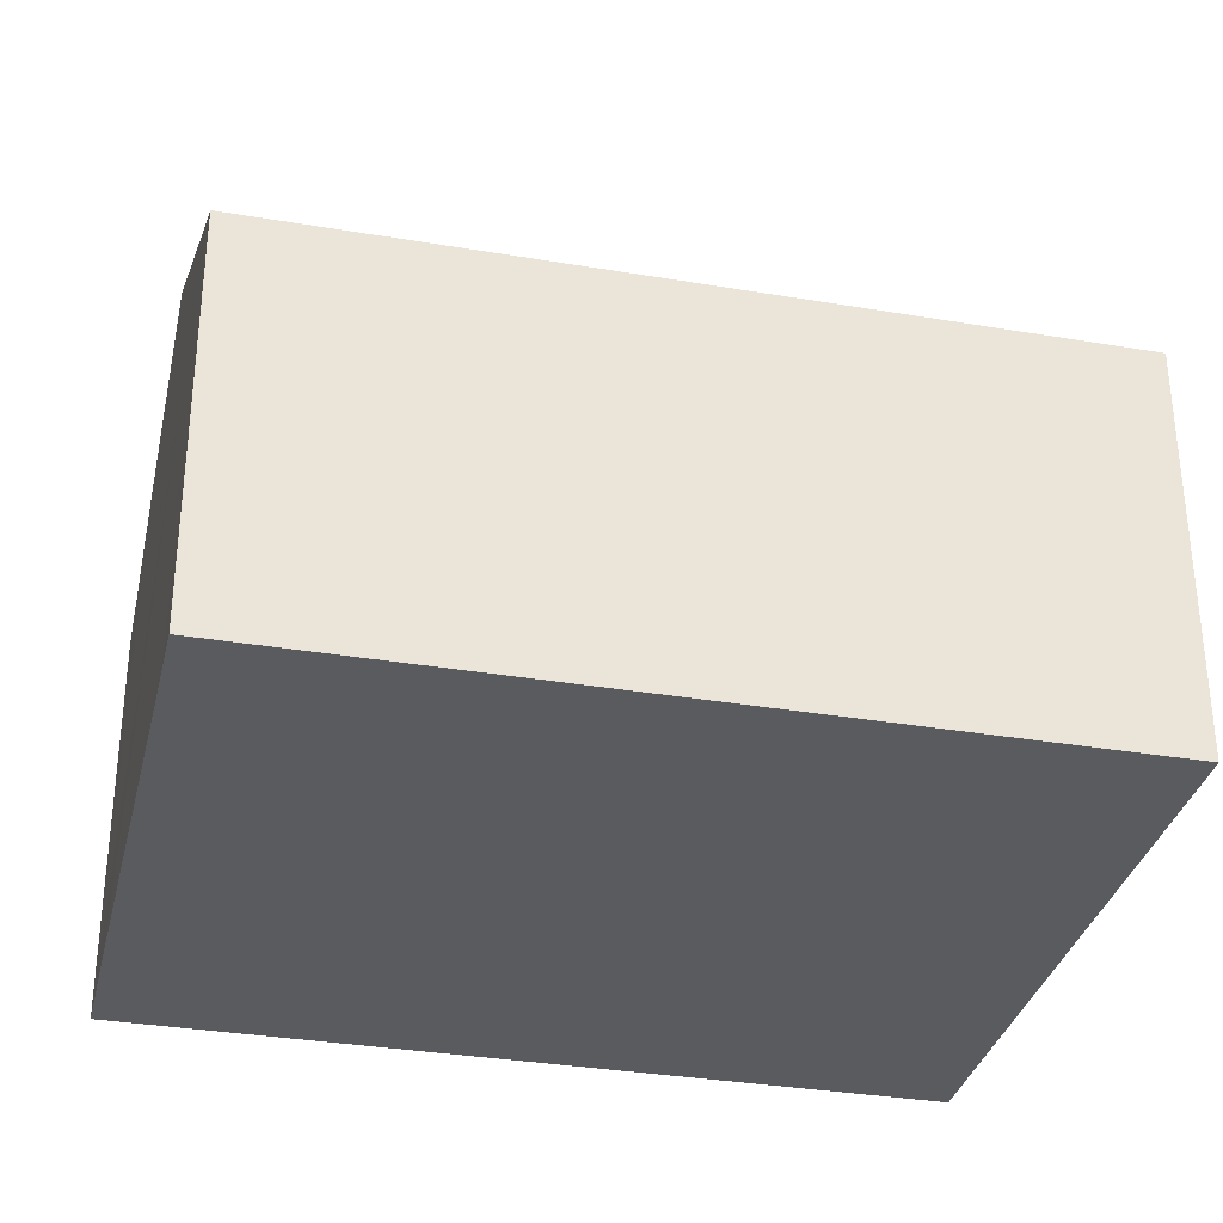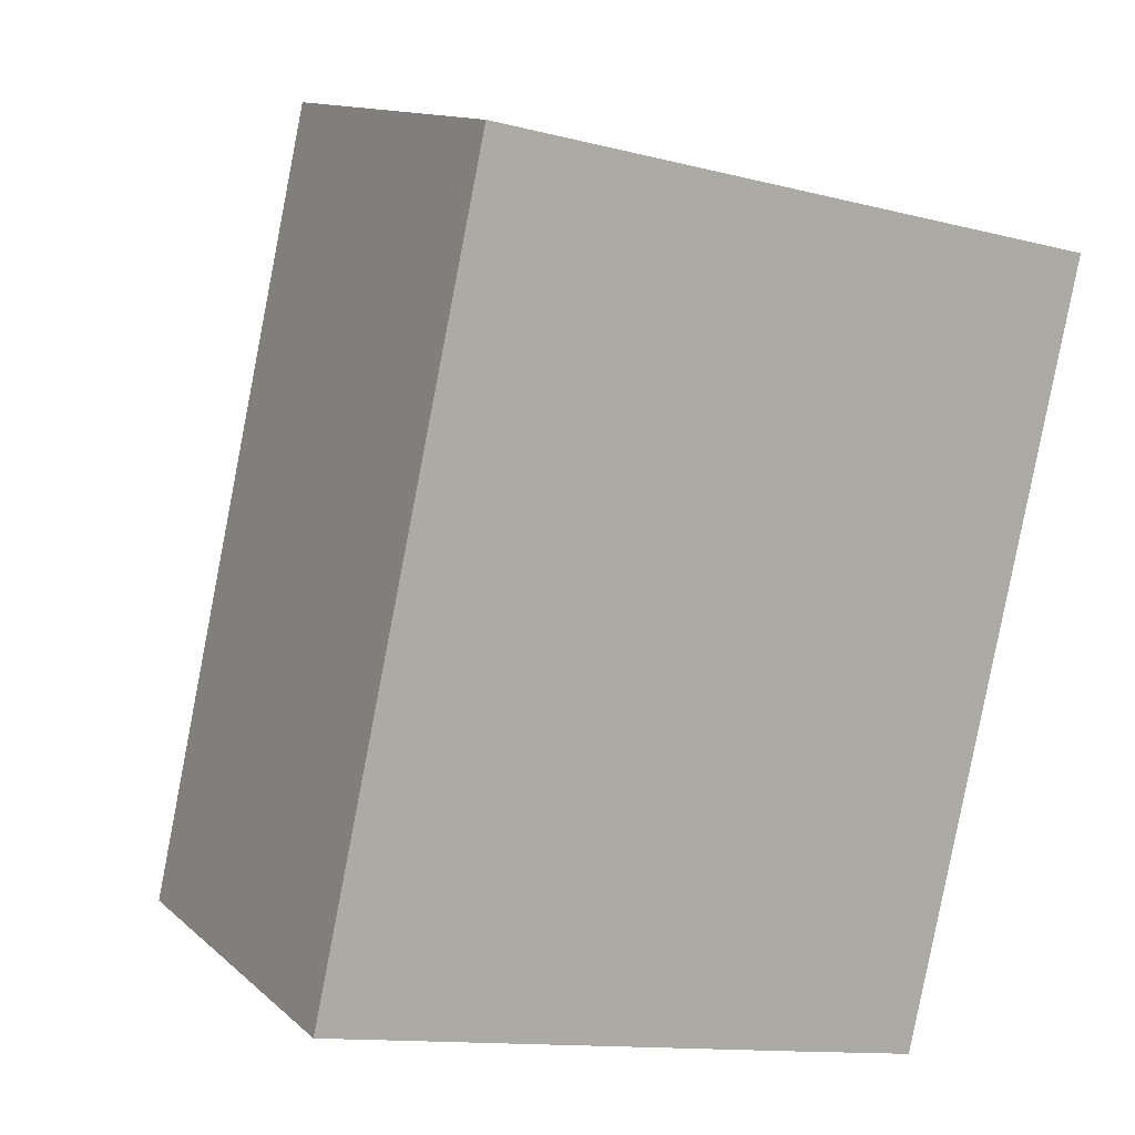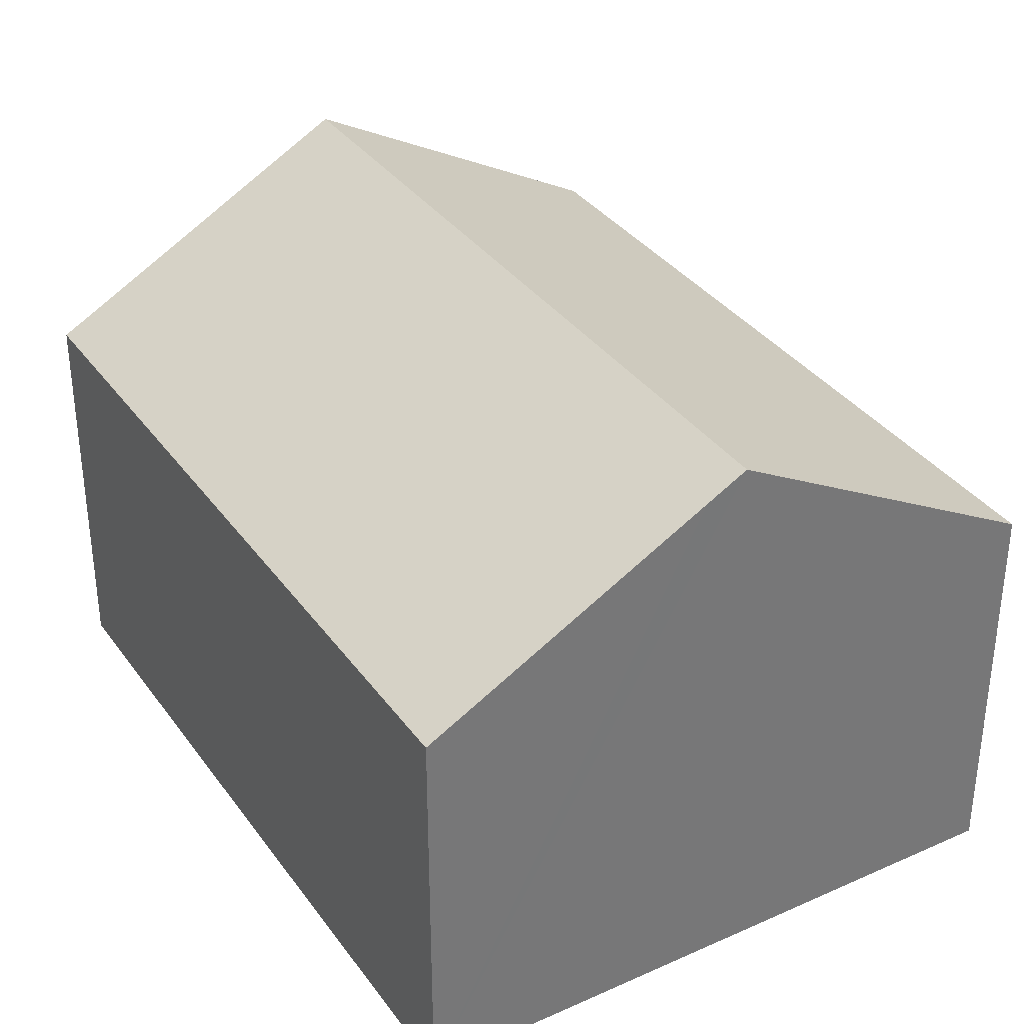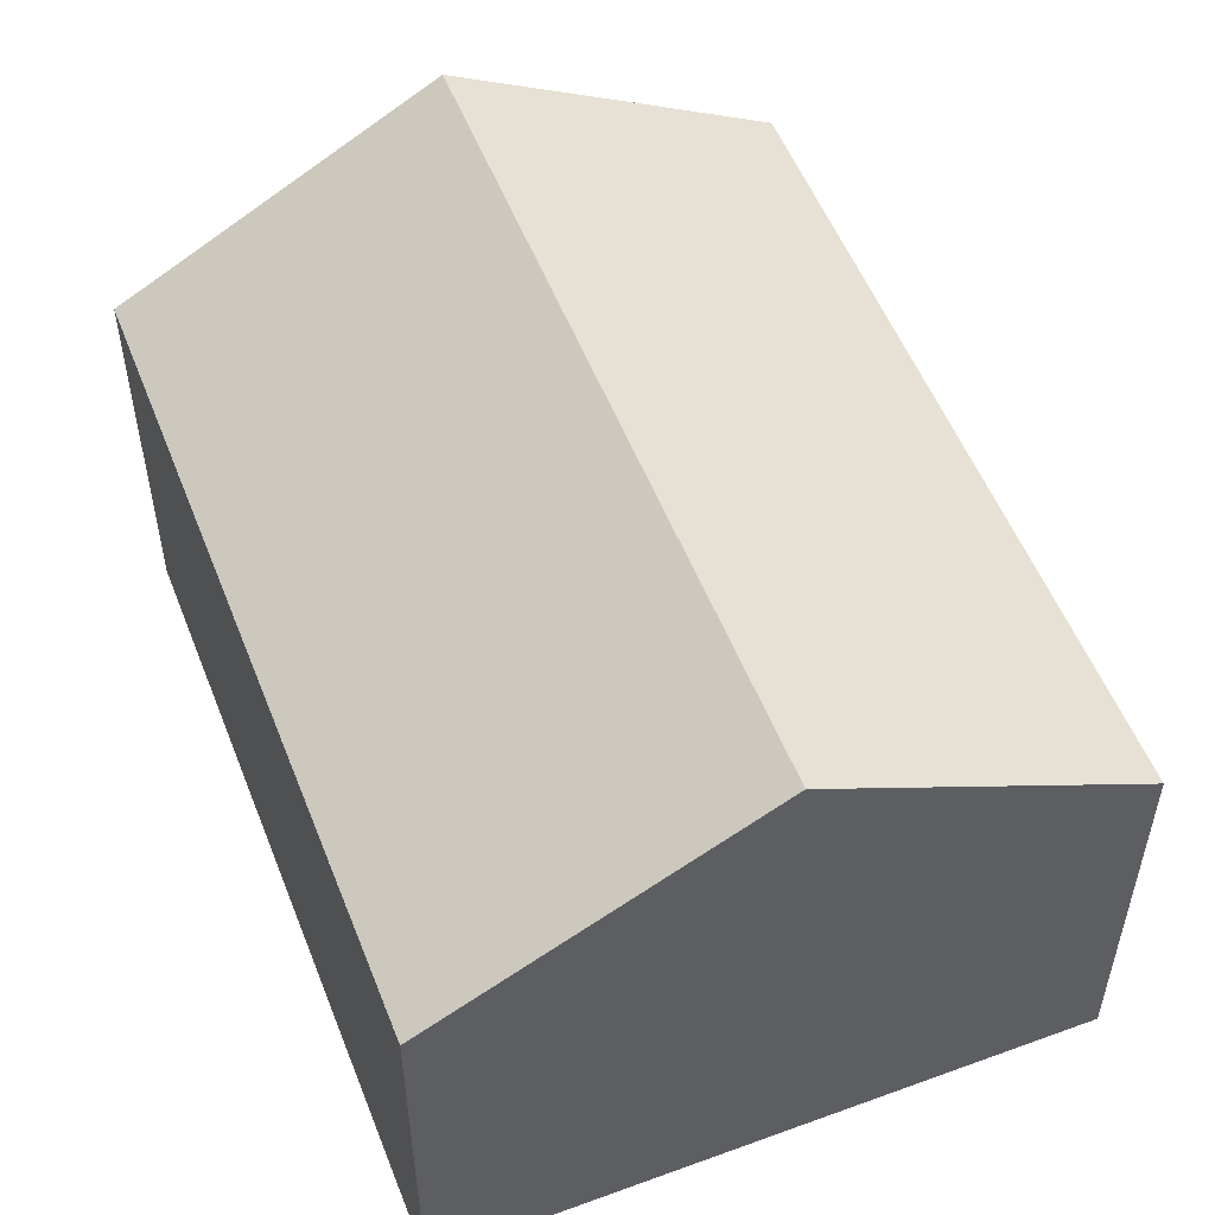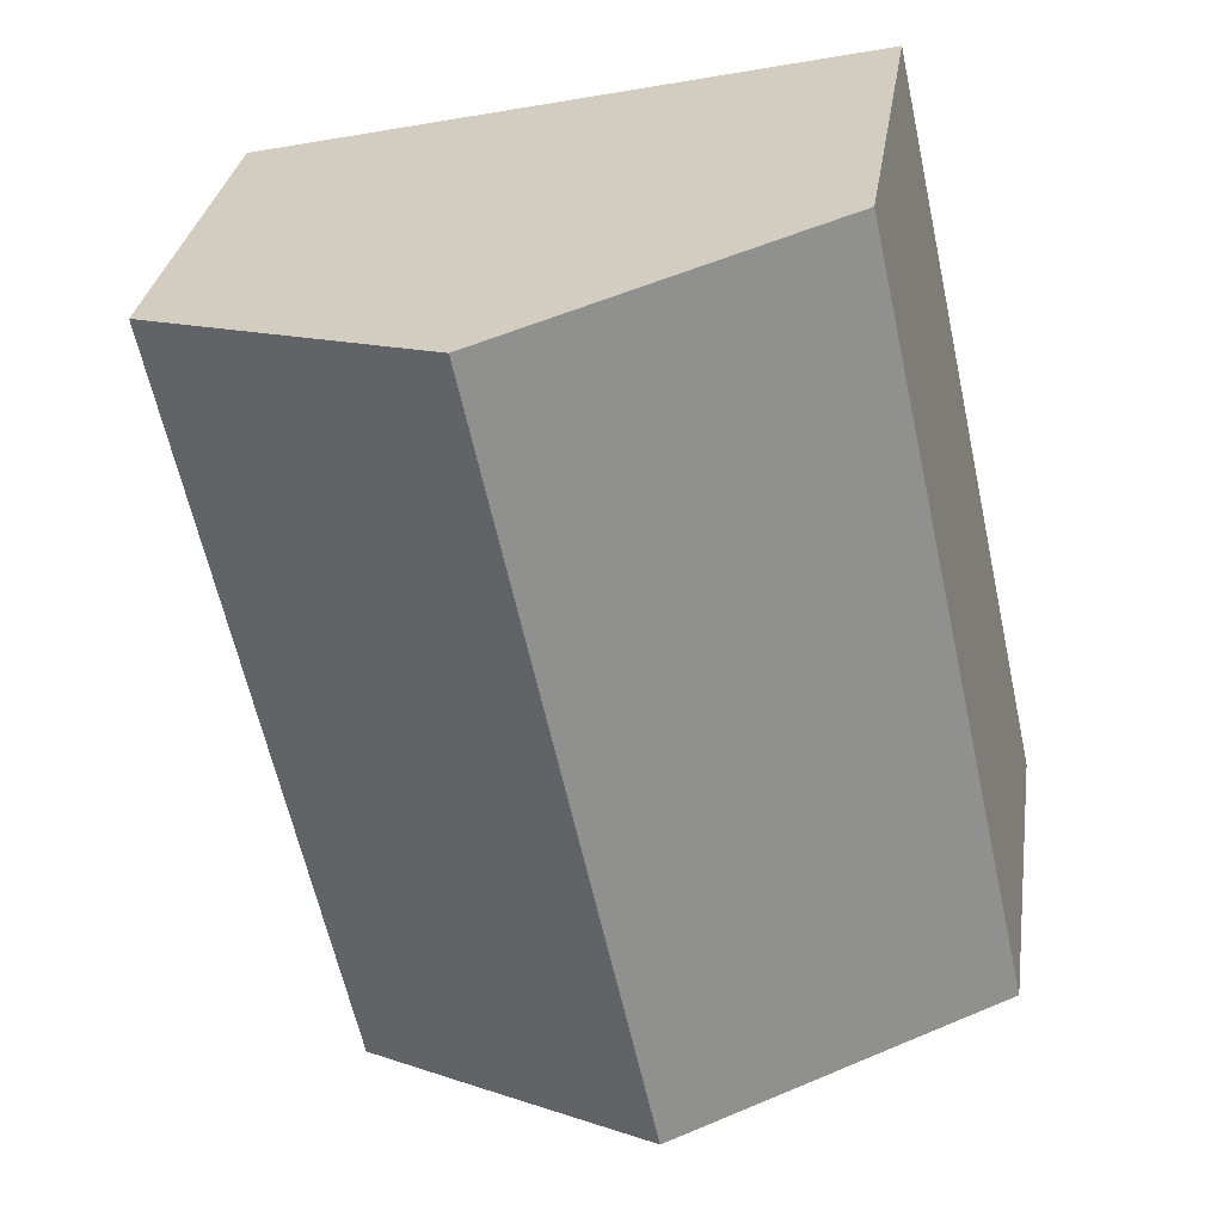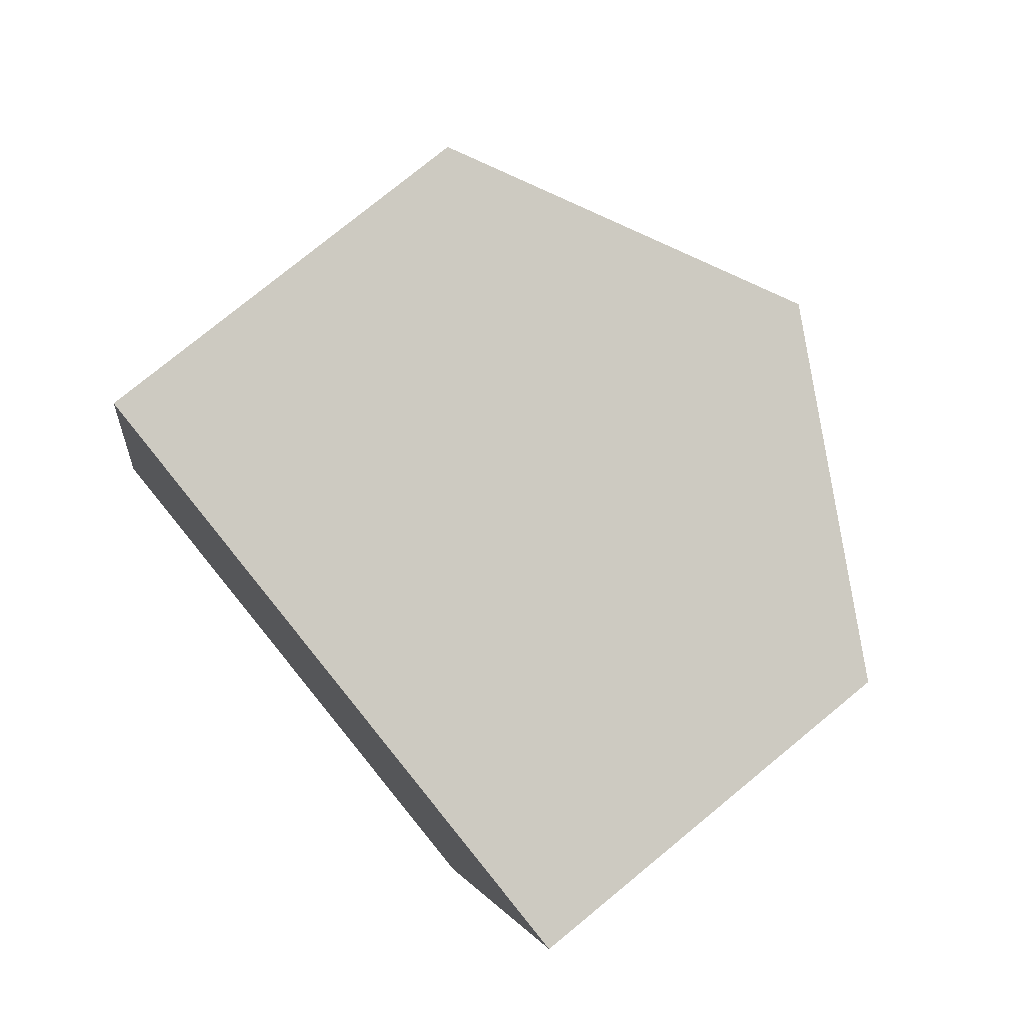
<metadata>
{"format":"obj","ext":"obj","renderer":"f3d","projection":"perspective","resolution":1024,"background":"white","views":[{"elev":-33.3,"azim":-90.6,"up":"+Y"},{"elev":12.5,"azim":-28.2,"up":"+Z"},{"elev":35.0,"azim":-18.3,"up":"+Y"},{"elev":53.9,"azim":-8.8,"up":"+Y"},{"elev":30.3,"azim":-171.7,"up":"+Z"},{"elev":77.0,"azim":50.6,"up":"+Z"}]}
</metadata>
<code>
v  10.23 11.97 14.86
v  10.42 9.853 -2.345
v  6.615 11.97 -1.487
v  13.23 8.293 -2.967
v  16.85 8.293 13.4
v  3.61 8.293 16.33
v  0 8.293 5.078e-16
v  3.551 8.293 16.06
v  4.808 8.958 16.06
v  0.993 8.844 -0.22
v  9.41 11.51 15.04
v  3.61 -9.997e-16 16.33
v  4.808 -9.835e-16 16.06
v  9.41 -9.211e-16 15.04
v  16.85 -8.203e-16 13.4
v  10.23 -9.1e-16 14.86
v  13.23 1.817e-16 -2.967
v  10.42 1.436e-16 -2.345
v  6.615 9.105e-17 -1.487
v  0.993 1.347e-17 -0.22
v  0 0 0
v  3.551 -9.835e-16 16.06
g defaultobject
f 1 2 3
f 2 1 4
f 4 1 5
f 6 7 8
f 7 6 9
f 7 9 10
f 10 9 3
f 3 9 11
f 3 11 1
f 12 9 6
f 9 12 11
f 11 12 1
f 1 12 5
f 5 12 13
f 5 13 14
f 5 14 15
f 15 14 16
f 15 4 5
f 4 15 17
f 17 2 4
f 2 17 3
f 3 17 10
f 10 17 18
f 10 18 7
f 7 18 19
f 7 19 20
f 7 20 21
f 8 12 6
f 12 8 7
f 12 7 22
f 22 7 21
f 15 18 17
f 18 15 16
f 18 16 19
f 19 16 20
f 20 16 14
f 20 14 13
f 20 13 12
f 20 12 21
f 21 12 22

</code>
